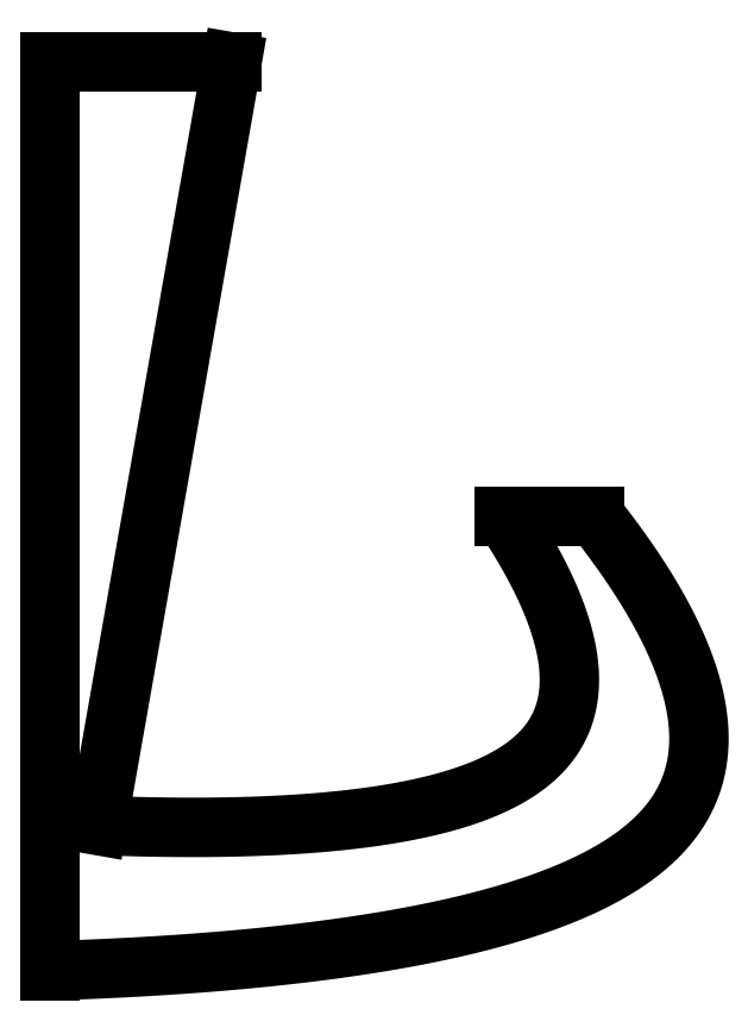
<metadata>
{"format":"dxf","ext":"dxf","renderer":"ezdxf+matplotlib","layout":"modelspace","background":"white","min_lineweight":24,"dpi":150}
</metadata>
<code>
0
SECTION
2
ENTITIES
0
POINT
8
0
10
0
20
0
30
0
0
POINT
8
0
10
0
20
0
30
0
0
POINT
8
0
10
0
20
0
30
0
0
LINE
8
0
10
0
20
-5
30
0
11
0
21
0
31
0
0
LINE
8
0
10
0
20
0
30
0
11
1
21
0
31
0
0
LINE
8
0
10
1
20
0
30
0
11
0.2594
21
-4.2
31
0
0
SPLINE
8
0
70
4
71
5
72
21
73
15
74
0
42
1e-09
43
1e-10
44
1e-10
40
0
40
0
40
0
40
0
40
0
40
0
40
0.1
40
0.2
40
0.3
40
0.4
40
0.5
40
0.6
40
0.7
40
0.8
40
0.9
40
1
40
1
40
1
40
1
40
1
40
1
41
1
41
1
41
1
41
1
41
1
41
1
41
1
41
1
41
1
41
1
41
1
41
1
41
1
41
1
41
1
10
0
20
-5
30
0
10
0.1868
20
-4.994
30
0
10
0.55
20
-4.979
30
0
10
1.063
20
-4.945
30
0
10
1.684
20
-4.877
30
0
10
2.345
20
-4.753
30
0
10
2.88
20
-4.584
30
0
10
3.275
20
-4.367
30
0
10
3.518
20
-4.098
30
0
10
3.607
20
-3.774
30
0
10
3.55
20
-3.4
30
0
10
3.394
20
-3.062
30
0
10
3.219
20
-2.789
30
0
10
3.077
20
-2.598
30
0
10
3
20
-2.5
30
0
0
SPLINE
8
0
70
4
71
5
72
21
73
15
74
0
42
1e-09
43
1e-10
44
1e-10
40
0
40
0
40
0
40
0
40
0
40
0
40
0.1
40
0.2
40
0.3
40
0.4
40
0.5
40
0.6
40
0.7
40
0.8
40
0.9
40
1
40
1
40
1
40
1
40
1
40
1
41
1
41
1
41
1
41
1
41
1
41
1
41
1
41
1
41
1
41
1
41
1
41
1
41
1
41
1
41
1
10
0.2594
20
-4.2
30
0
10
0.3938
20
-4.205
30
0
10
0.655
20
-4.213
30
0
10
1.024
20
-4.214
30
0
10
1.471
20
-4.196
30
0
10
1.949
20
-4.138
30
0
10
2.336
20
-4.04
30
0
10
2.625
20
-3.898
30
0
10
2.806
20
-3.709
30
0
10
2.881
20
-3.473
30
0
10
2.854
20
-3.193
30
0
10
2.756
20
-2.935
30
0
10
2.643
20
-2.724
30
0
10
2.551
20
-2.576
30
0
10
2.5
20
-2.5
30
0
0
LINE
8
0
10
2.5
20
-2.5
30
0
11
3
21
-2.5
31
0
0
ENDSEC
0
EOF

</code>
